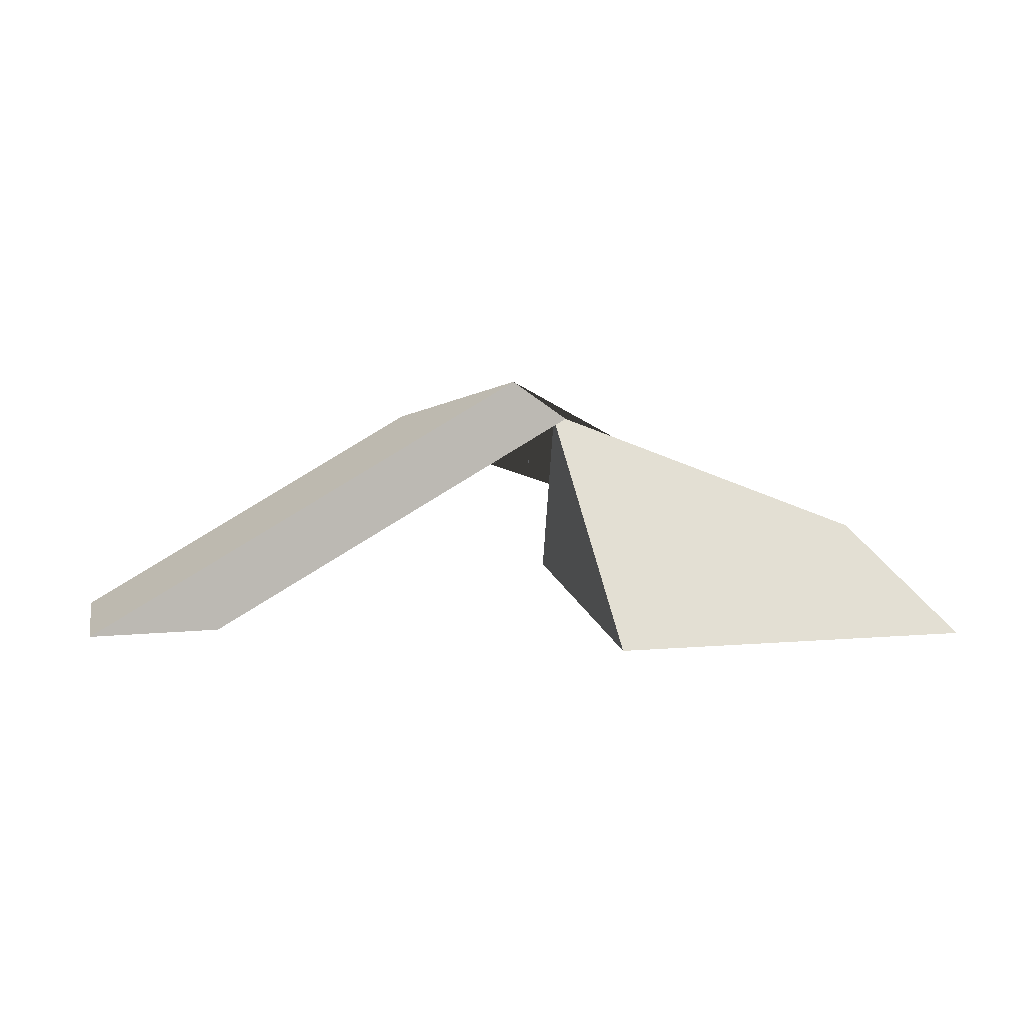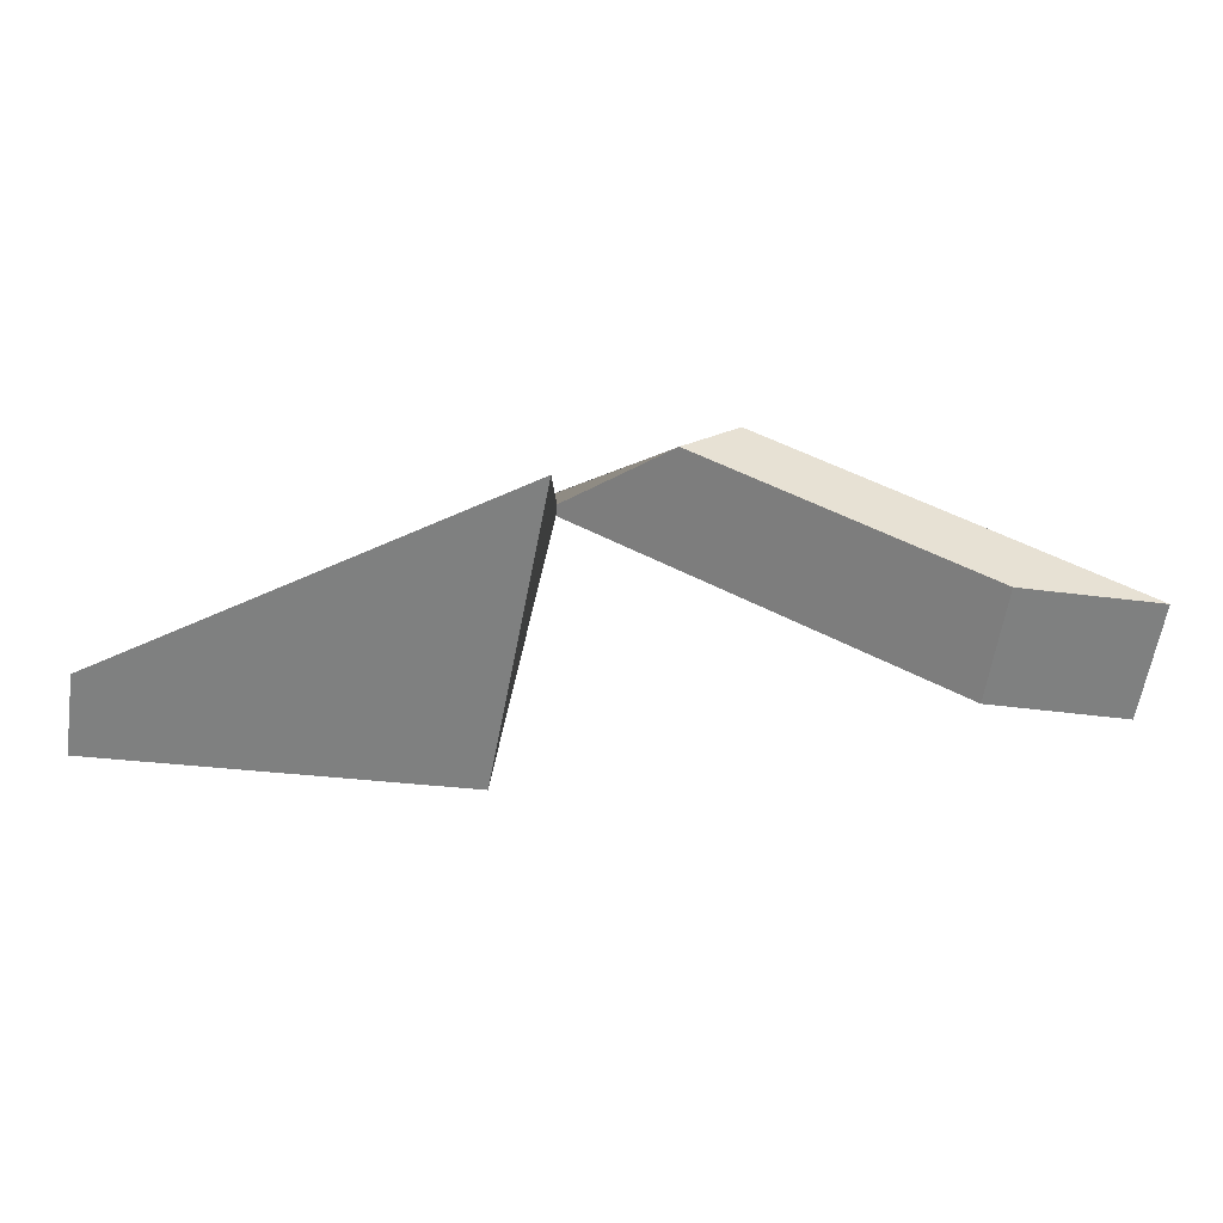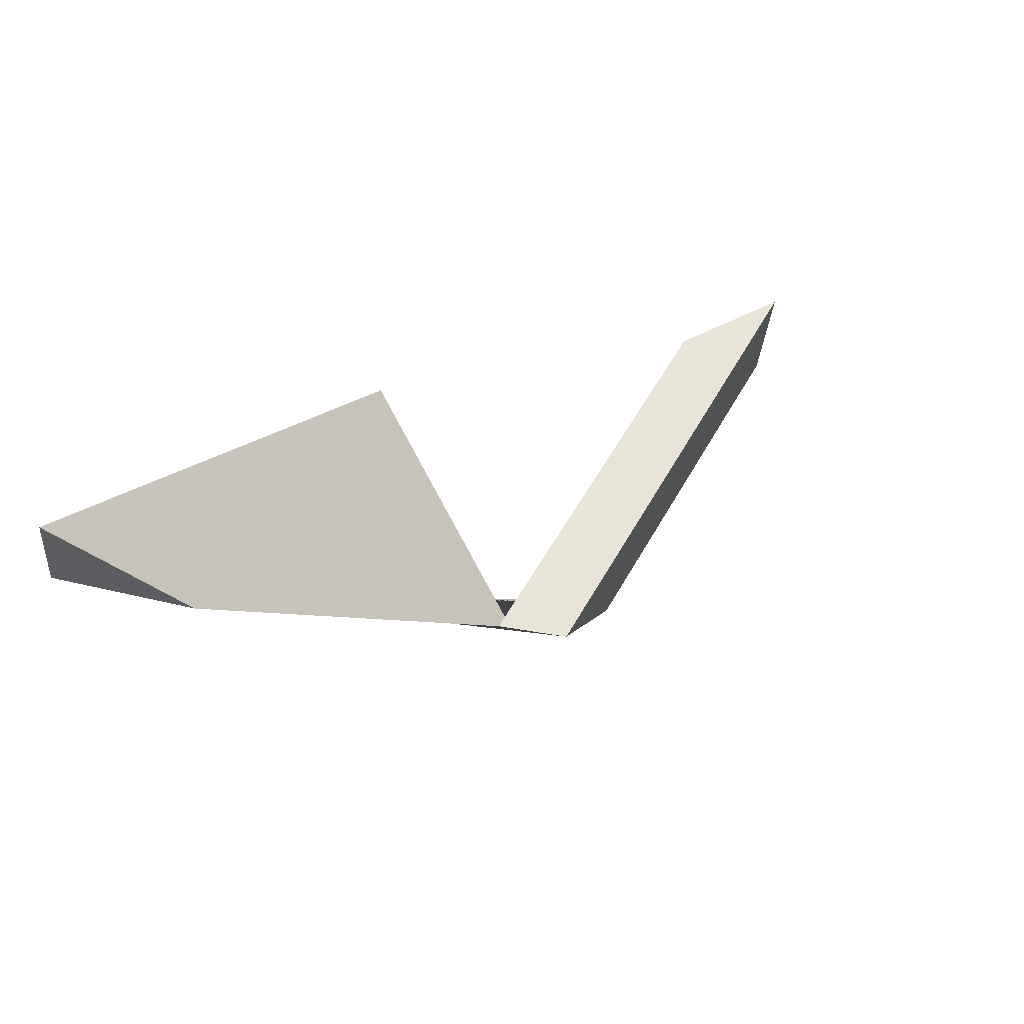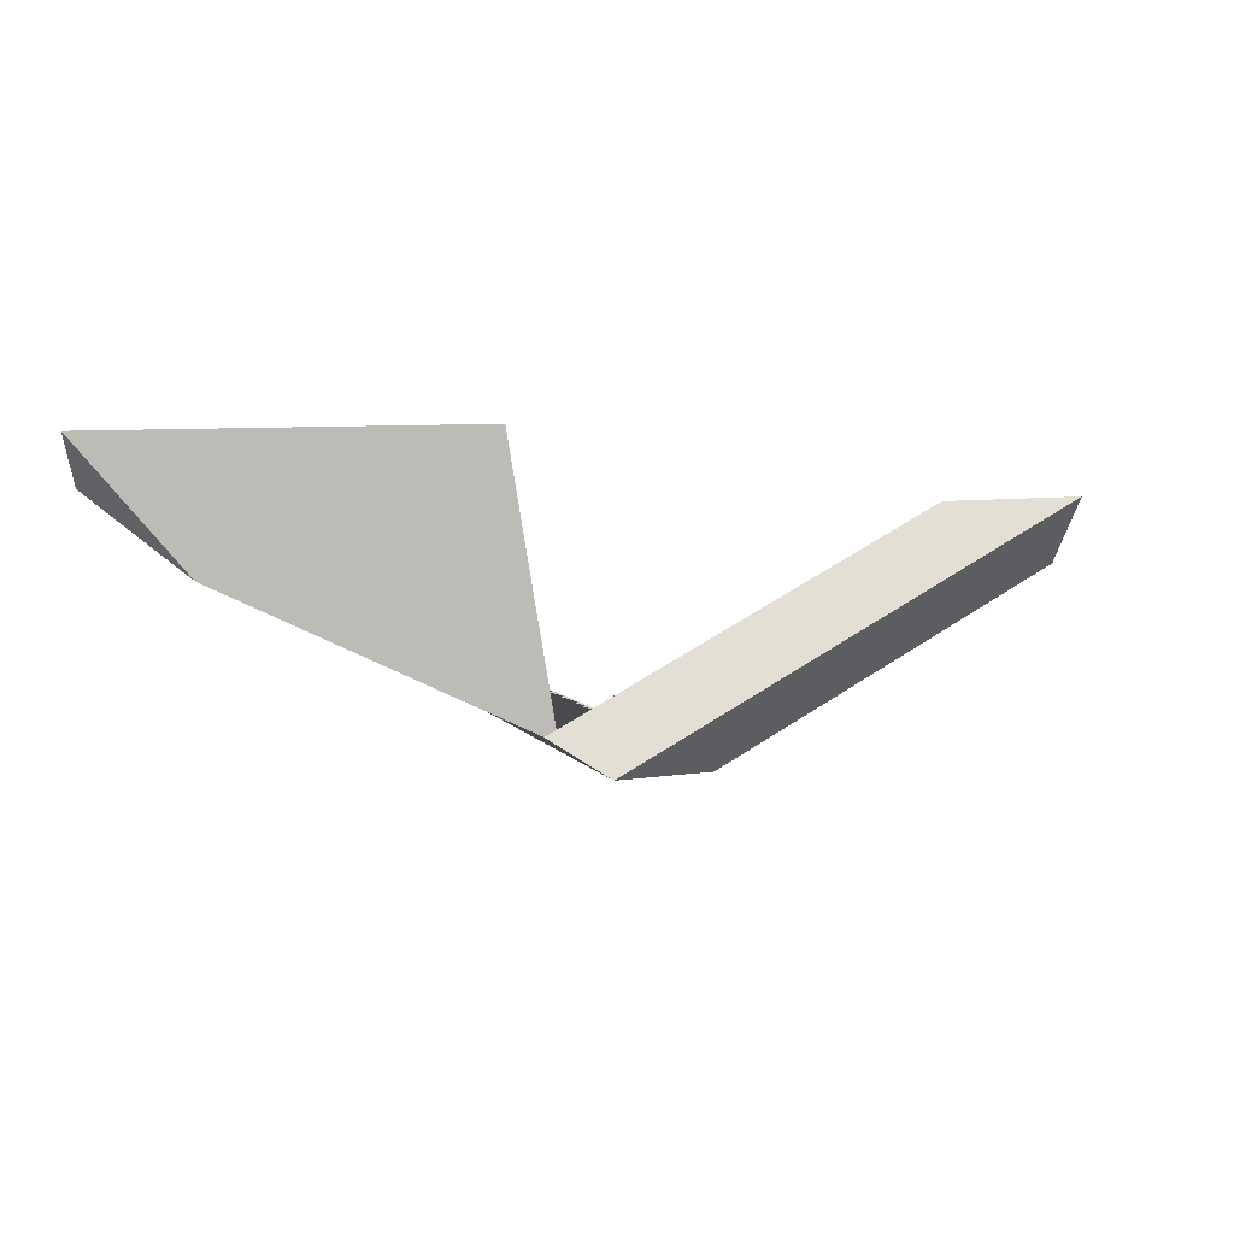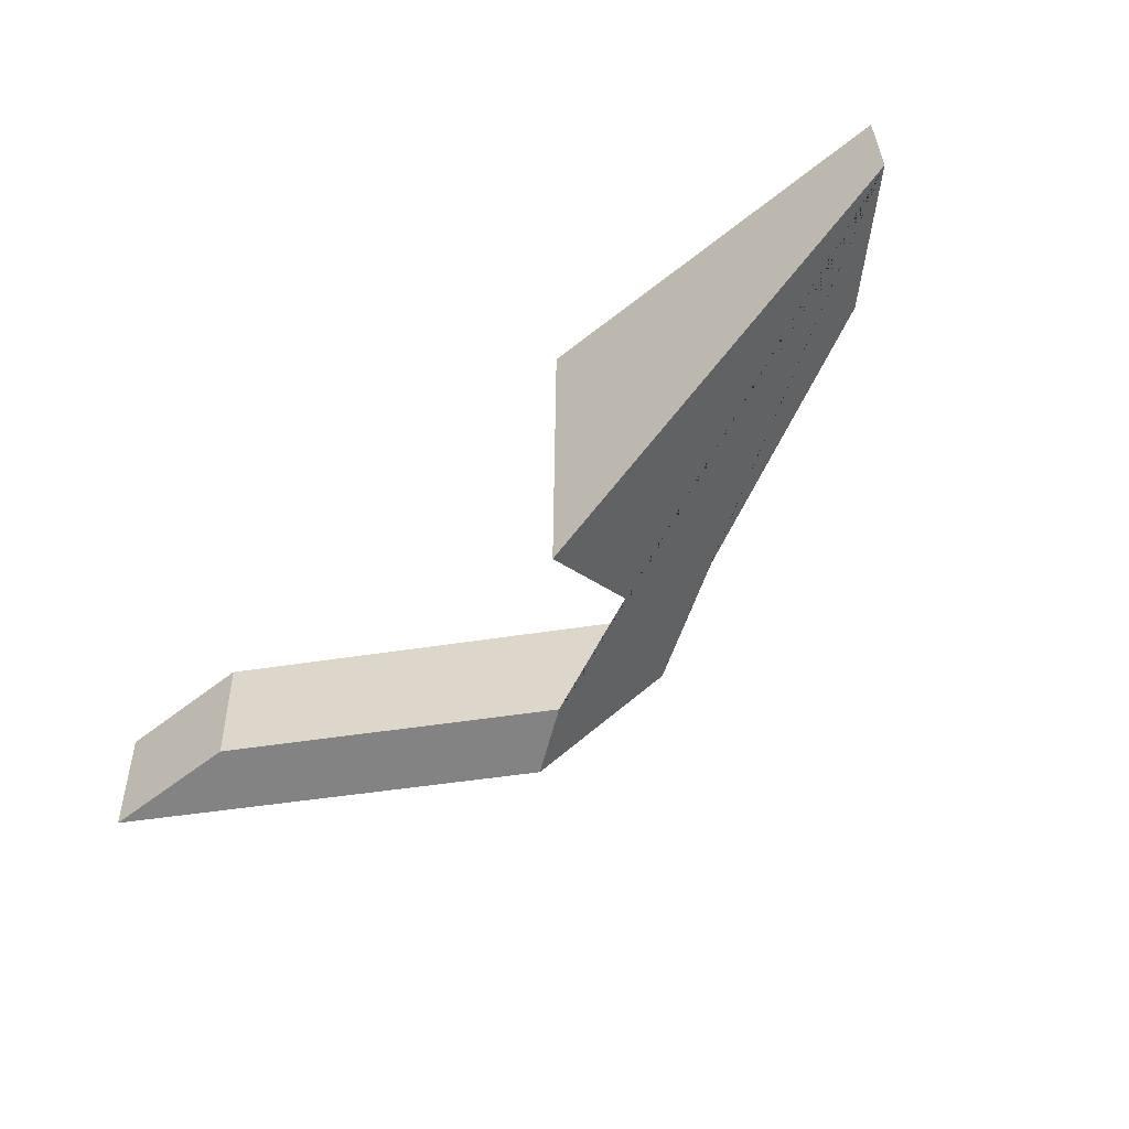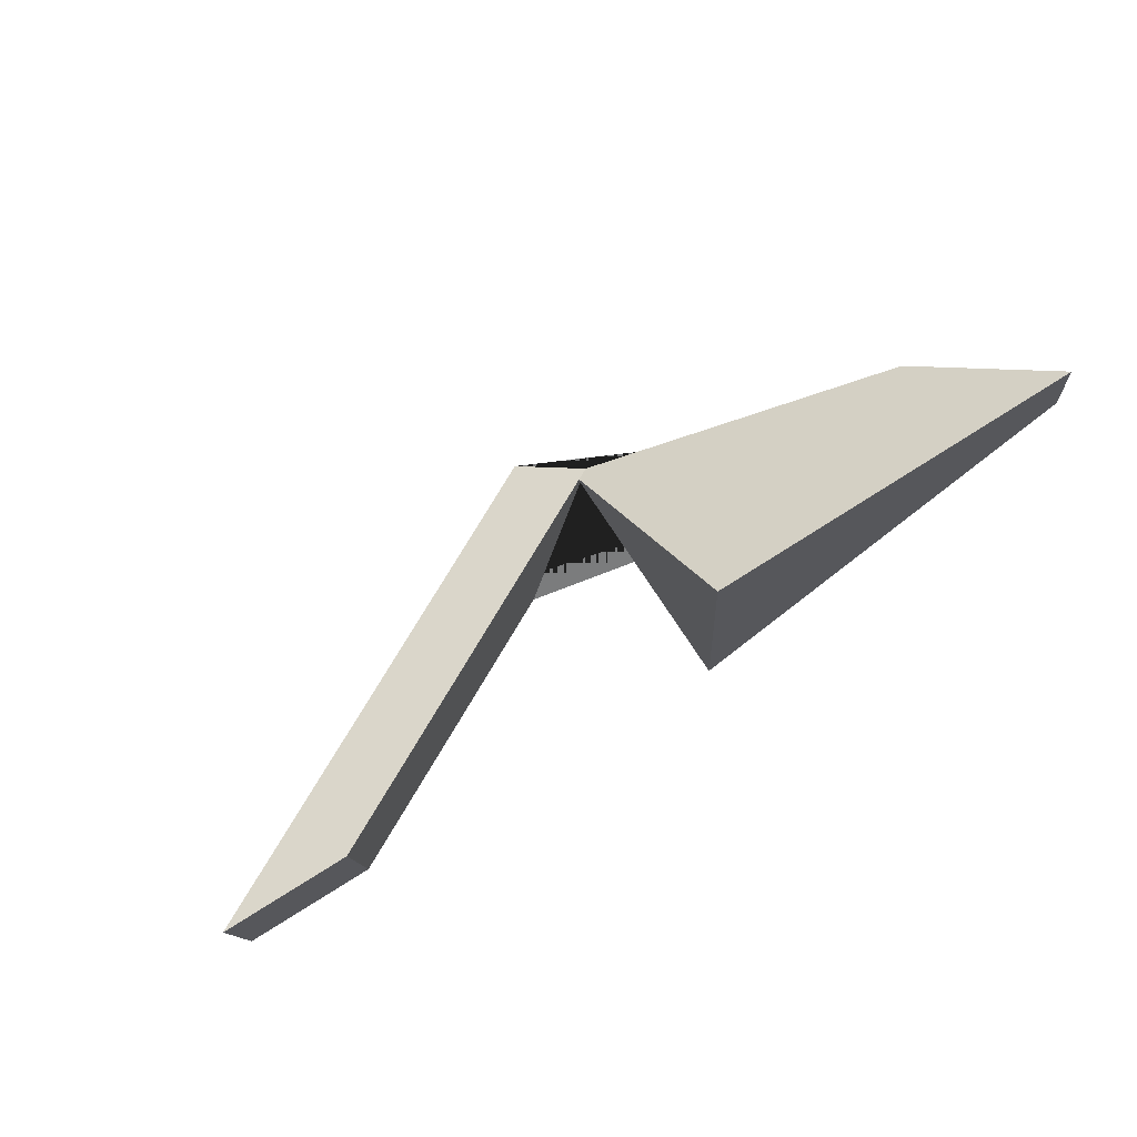
<metadata>
{"format":"obj","ext":"obj","renderer":"f3d","projection":"perspective","resolution":1024,"background":"white","views":[{"elev":18.0,"azim":-15.8,"up":"+Y"},{"elev":-62.4,"azim":167.7,"up":"+Y"},{"elev":54.0,"azim":146.4,"up":"+Z"},{"elev":56.9,"azim":173.2,"up":"+Z"},{"elev":-49.7,"azim":38.1,"up":"+Z"},{"elev":75.7,"azim":-31.9,"up":"+Z"}]}
</metadata>
<code>
o Cube.006
v 1.099 3.303 0.2432
v 0.9574 3.454 0.2386
v 1.092 3.308 0.3631
v 0.003861 3.313 0.05278
v 0.01508 3.306 -0.1128
v 0.4183 3.516 -0.1183
v 0.5467 3.595 0.02855
v 0.545 3.595 0.0454
v -0.1762 3.308 -0.13
v 0.3387 3.577 -0.137
v -0.1874 3.315 0.03559
v 0.4816 3.664 0.02647
v 0.5613 3.604 0.04518
v 0.5825 3.296 -0.1433
v 0.572 3.314 0.3056
f 1 2 3
f 4 5 6 7 8
f 5 9 10 6
f 9 11 12 10
f 11 4 8 13 12
f 1 14 7 6 10 12 13 2
f 13 8 15 3 2
f 8 7 14 15
f 4 11 9 5
f 1 3 15 14

</code>
